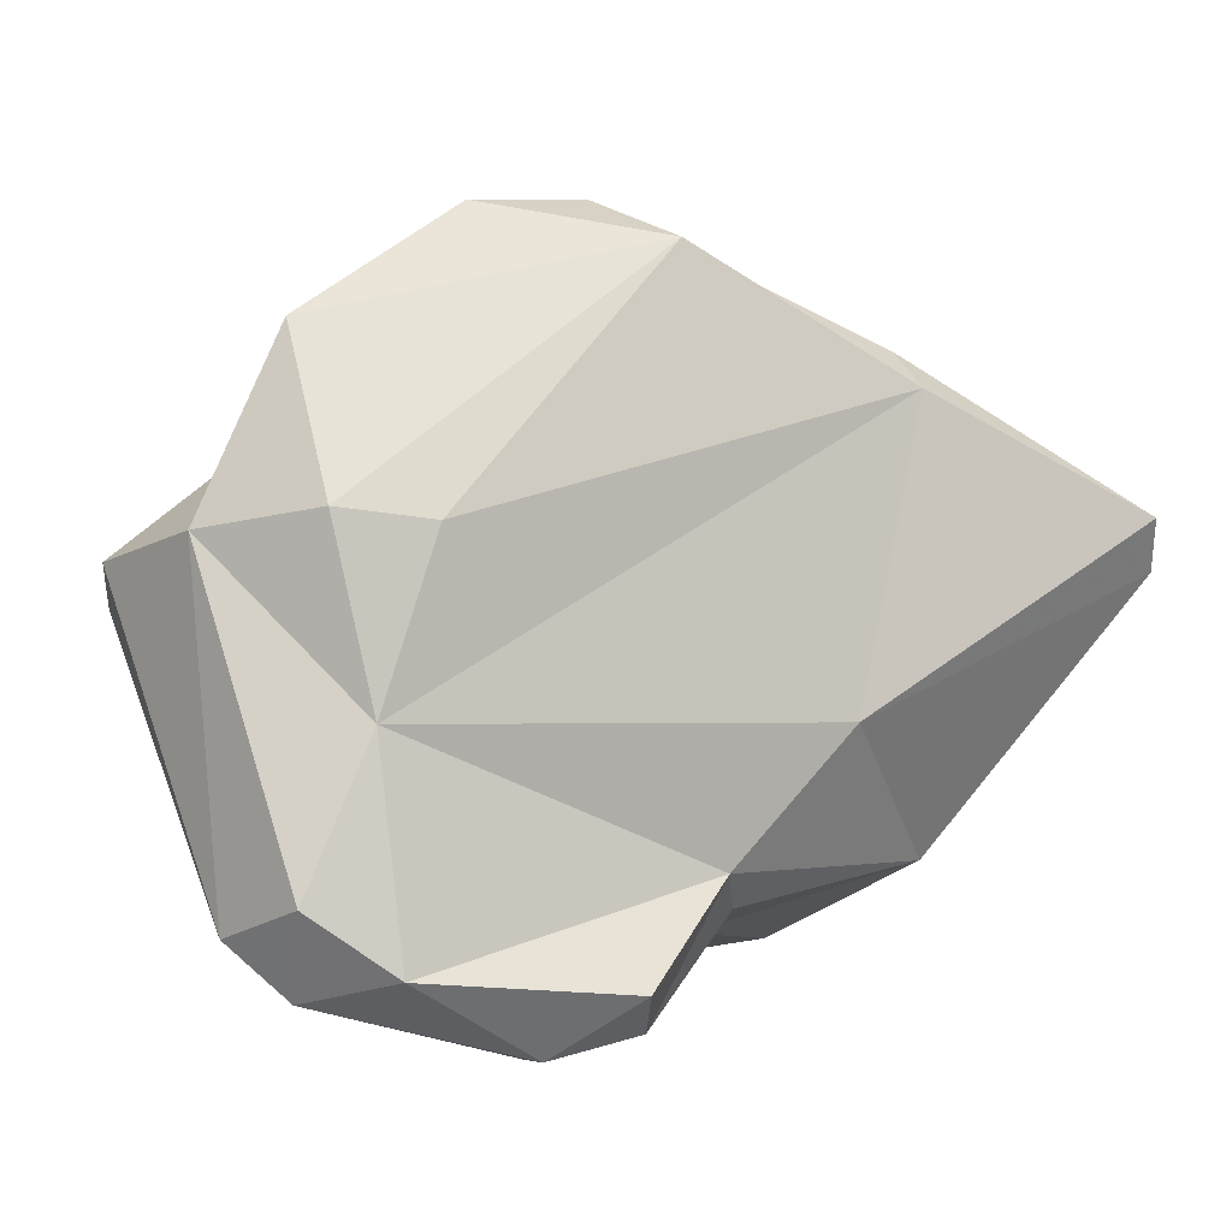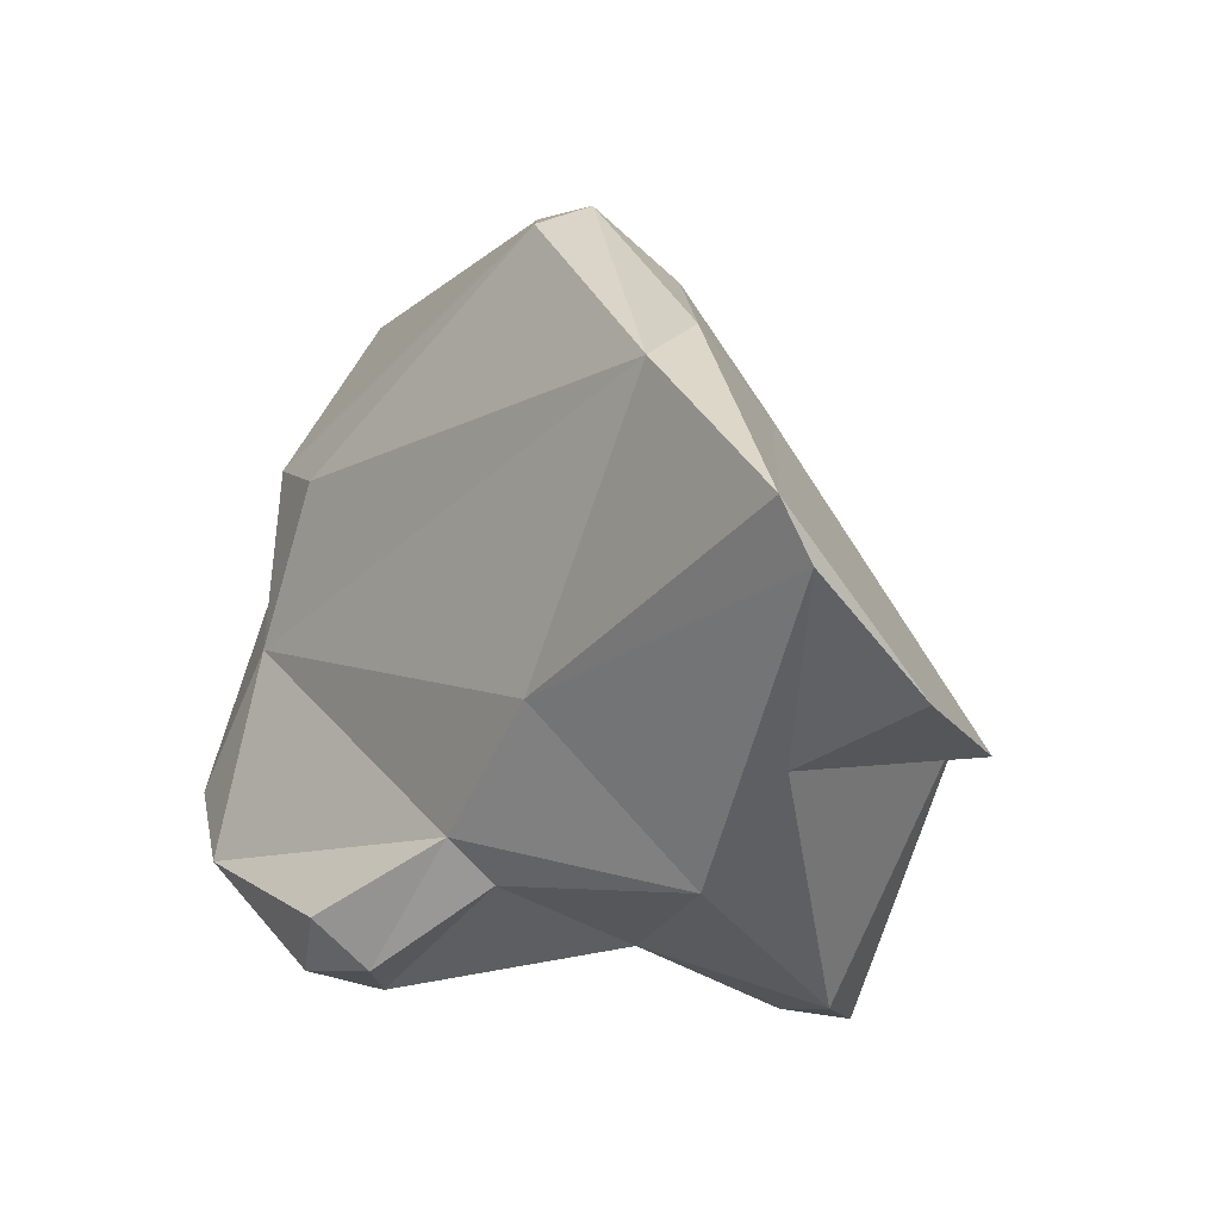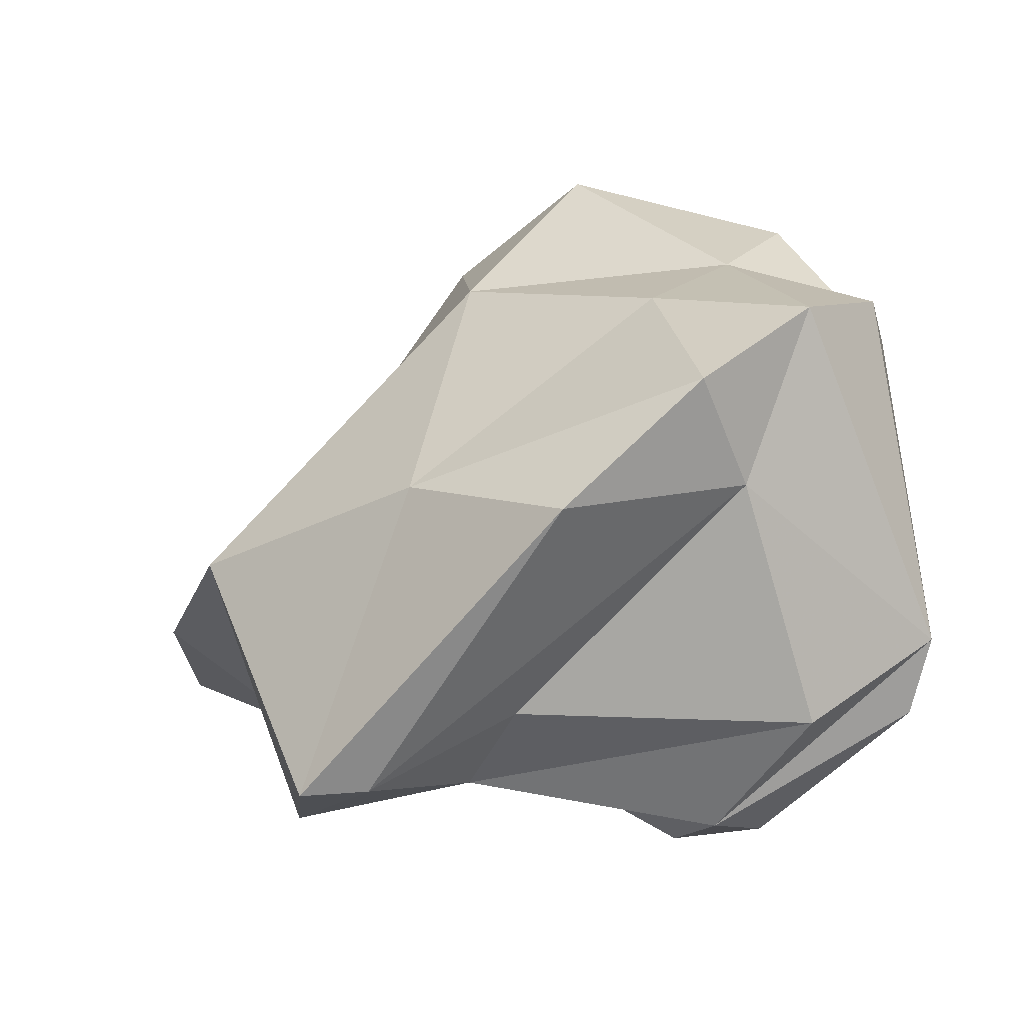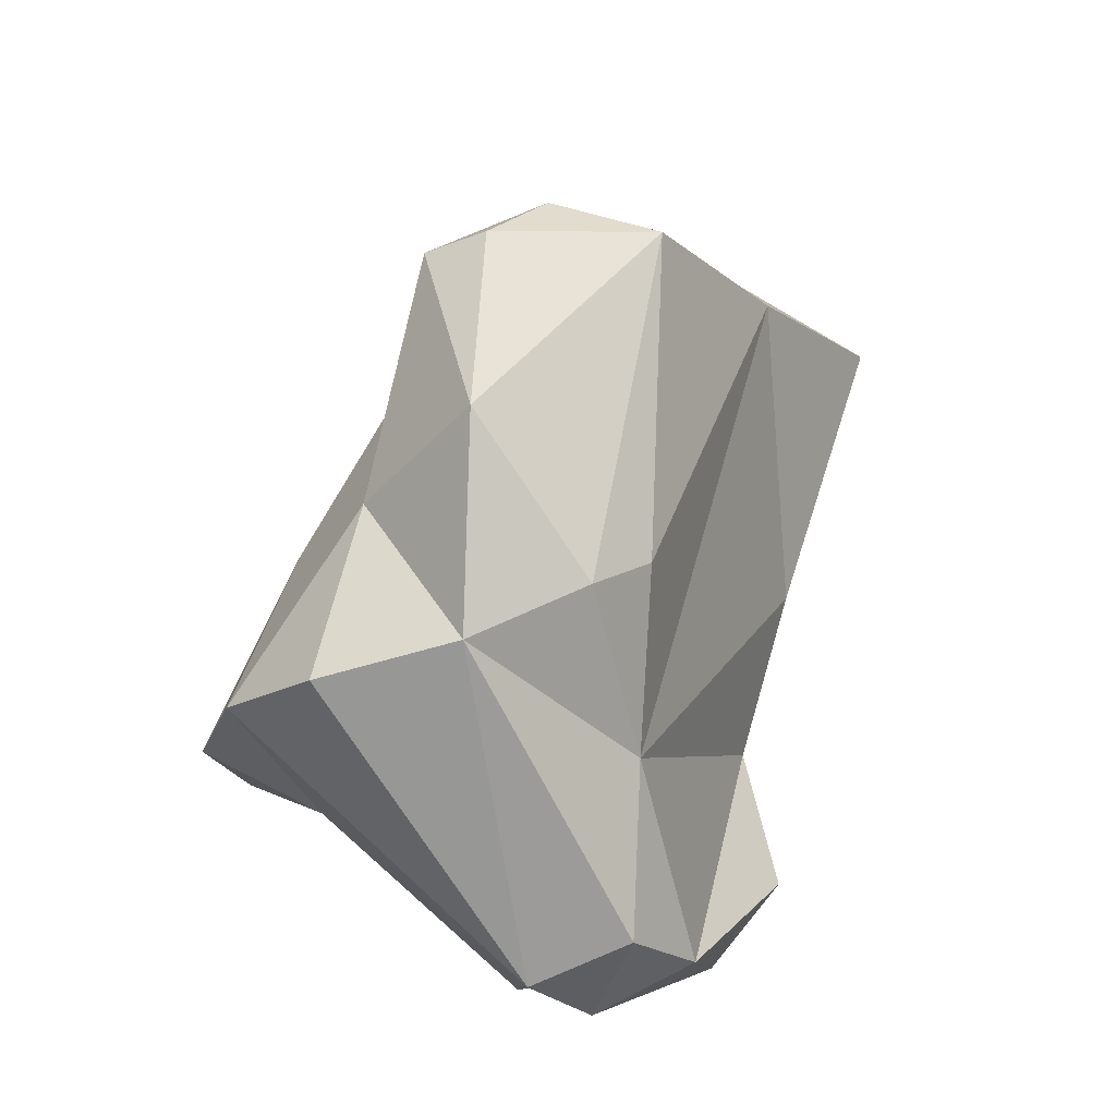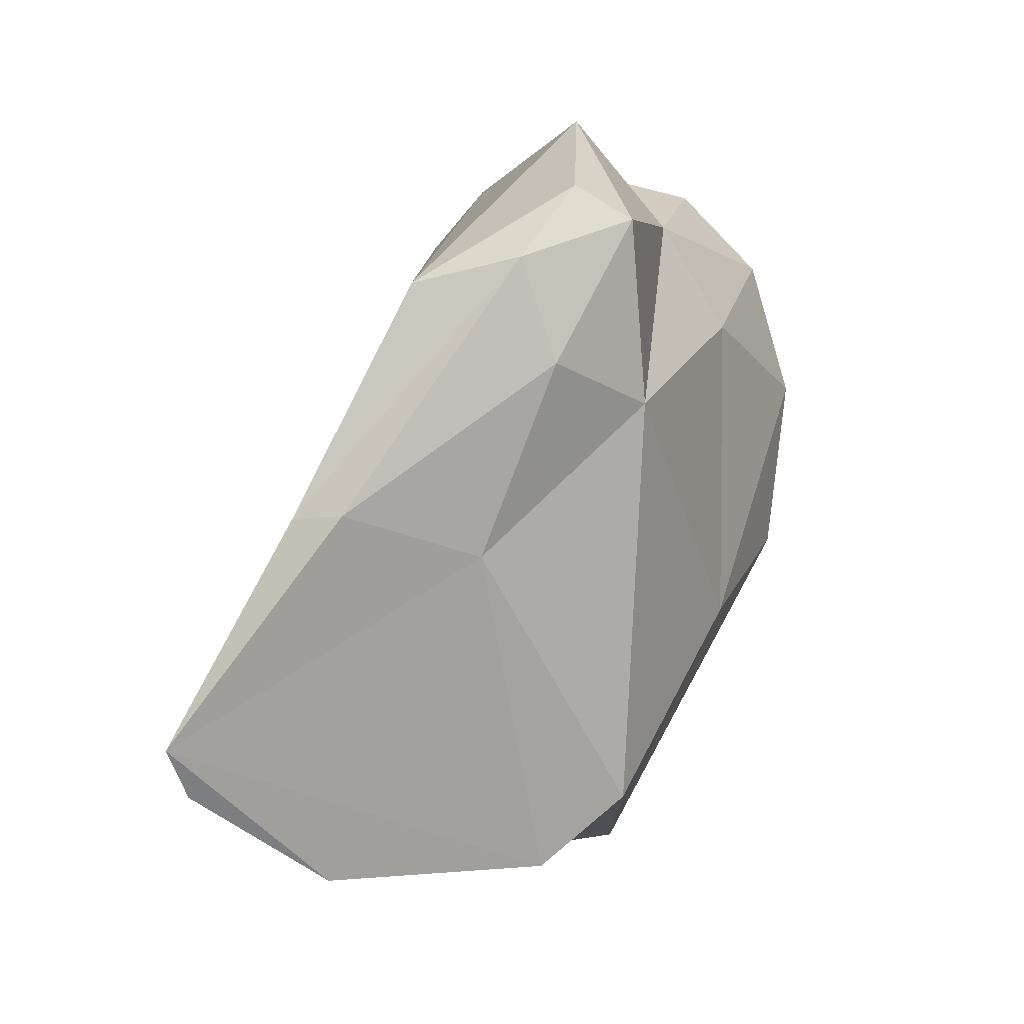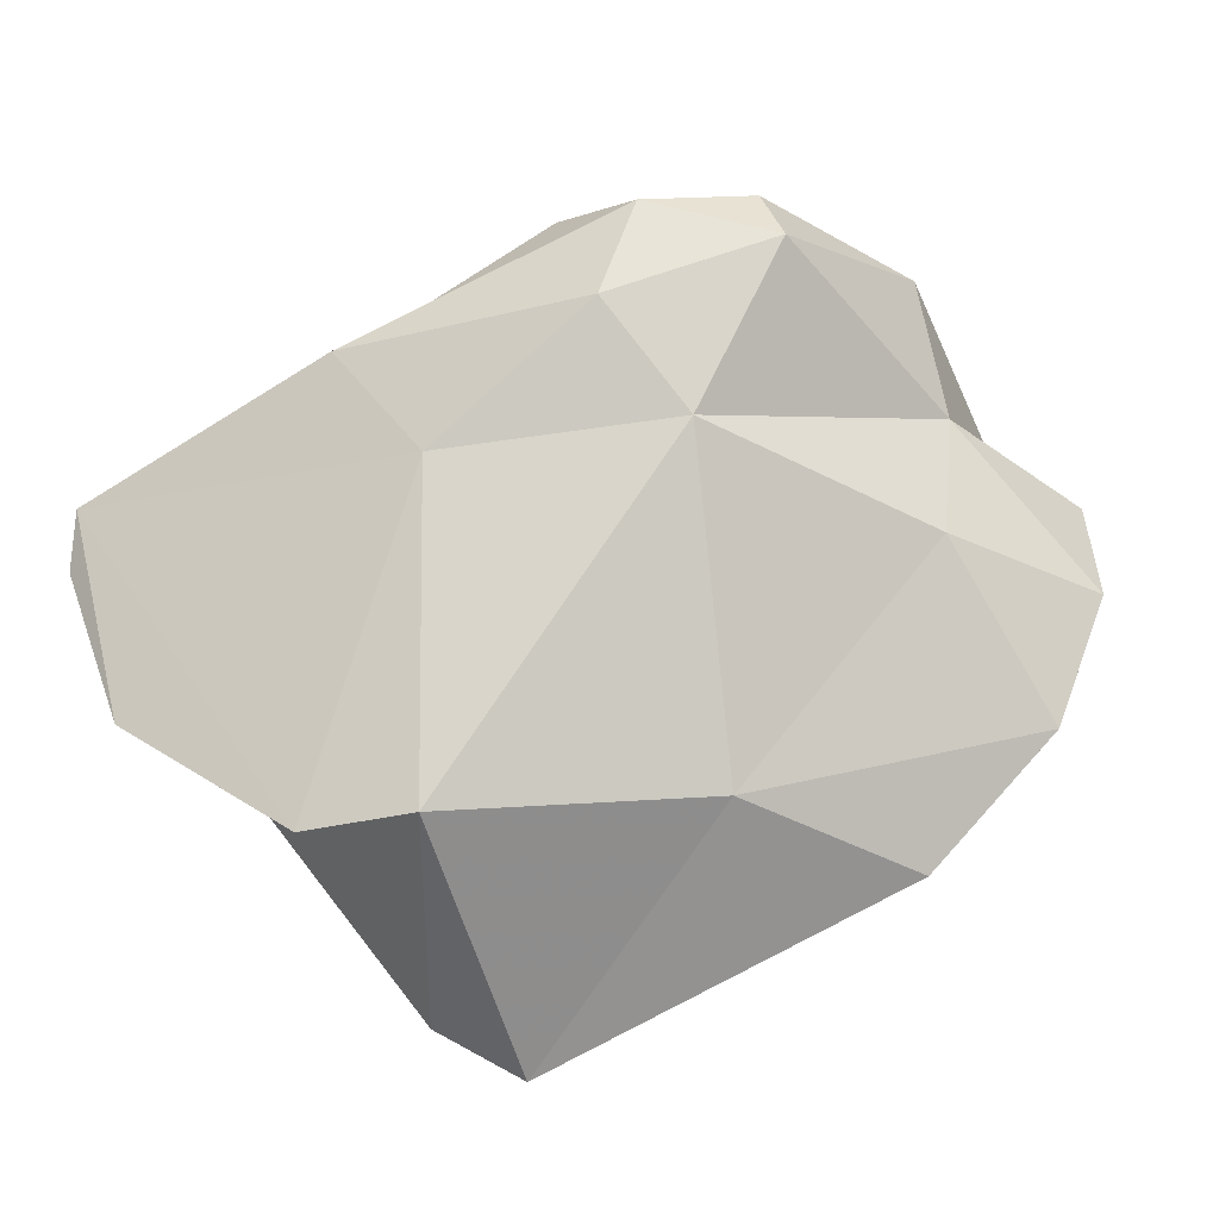
<metadata>
{"format":"obj","ext":"obj","renderer":"f3d","projection":"perspective","resolution":1024,"background":"white","views":[{"elev":9.4,"azim":-28.0,"up":"+Y"},{"elev":0.2,"azim":48.9,"up":"+Y"},{"elev":-32.2,"azim":-151.5,"up":"+Y"},{"elev":24.0,"azim":-72.7,"up":"+Y"},{"elev":52.3,"azim":106.6,"up":"+Y"},{"elev":14.9,"azim":157.1,"up":"+Y"}]}
</metadata>
<code>
v 189.5 258.3 83.48
v 189.5 250.7 92.41
v 190.6 252.1 95.23
v 190.9 249.1 93.9
v 189.5 261.5 90.63
v 188.4 260.2 86.55
v 193.1 256.6 94.66
v 192.6 253.4 84.93
v 192.4 262.3 93.42
v 193.2 247.9 90.89
v 193 250.1 96.46
v 193.3 263.4 86.31
v 195.2 261.9 94.35
v 192.7 267.1 89.82
v 201.9 248.6 86.89
v 197.3 247.2 95.96
v 196.8 251.4 80.61
v 192.3 255.1 81.24
v 199.8 249.1 97.5
v 197.9 246.4 93.51
v 200.5 247.5 95.91
v 194.9 260.7 83.56
v 198.8 270.1 88.24
v 198.9 269.2 86.24
v 206.1 245.9 84.85
v 204.2 250.1 94.24
v 202.5 264.5 84.68
v 203.4 251.5 95.38
v 204.3 267.7 87.25
v 210.5 264.7 94.14
v 202.7 254.4 81.32
v 205.3 248.2 89.87
v 203.5 269.1 92.28
v 202.3 270.1 89.01
v 211.4 250.4 93.04
v 210.6 265.7 92.37
v 208 245.7 83.74
v 209.9 246.5 86.59
v 211.4 254.7 82.65
v 214.3 253.8 92.63
v 207.4 255.5 95.81
v 214.3 253.9 84.7
v 217.8 255.5 90.97
v 209.2 263.3 88.28
v 217.9 259 95.4
v 217.5 260.8 96.13
g foo
f 16 19 11
f 21 19 16
f 4 11 3
f 16 11 4
f 21 16 20
f 4 3 2
f 20 16 4
f 10 20 2
f 20 4 2
f 19 28 11
f 28 7 11
f 21 28 19
f 28 21 26
f 3 11 7
f 5 3 7
f 20 26 21
f 32 26 20
f 2 3 5
f 32 20 10
f 32 10 15
f 8 10 2
f 8 15 10
f 7 28 41
f 41 28 35
f 13 9 7
f 35 28 26
f 7 9 5
f 35 26 32
f 38 35 32
f 6 2 5
f 25 38 32
f 1 2 6
f 2 1 8
f 32 15 25
f 37 38 25
f 18 8 1
f 25 15 8
f 17 37 25
f 17 8 18
f 17 25 8
f 30 13 7
f 7 41 30
f 9 33 14
f 33 9 13
f 41 35 45
f 45 35 40
f 14 5 9
f 12 5 14
f 6 5 12
f 35 38 40
f 1 12 22
f 1 6 12
f 37 39 38
f 39 40 38
f 18 1 22
f 31 18 22
f 37 17 31
f 37 31 39
f 17 18 31
f 33 13 30
f 23 14 33
f 30 41 46
f 41 45 46
f 24 14 23
f 12 14 24
f 43 45 40
f 27 12 24
f 22 12 27
f 42 43 40
f 39 31 27
f 31 22 27
f 40 39 42
f 33 30 34
f 23 33 34
f 36 34 30
f 24 23 34
f 24 34 29
f 29 34 36
f 46 36 30
f 44 29 36
f 27 24 29
f 44 36 46
f 45 43 46
f 27 29 44
f 42 46 43
f 42 44 46
f 39 27 44
f 42 39 44
g

</code>
